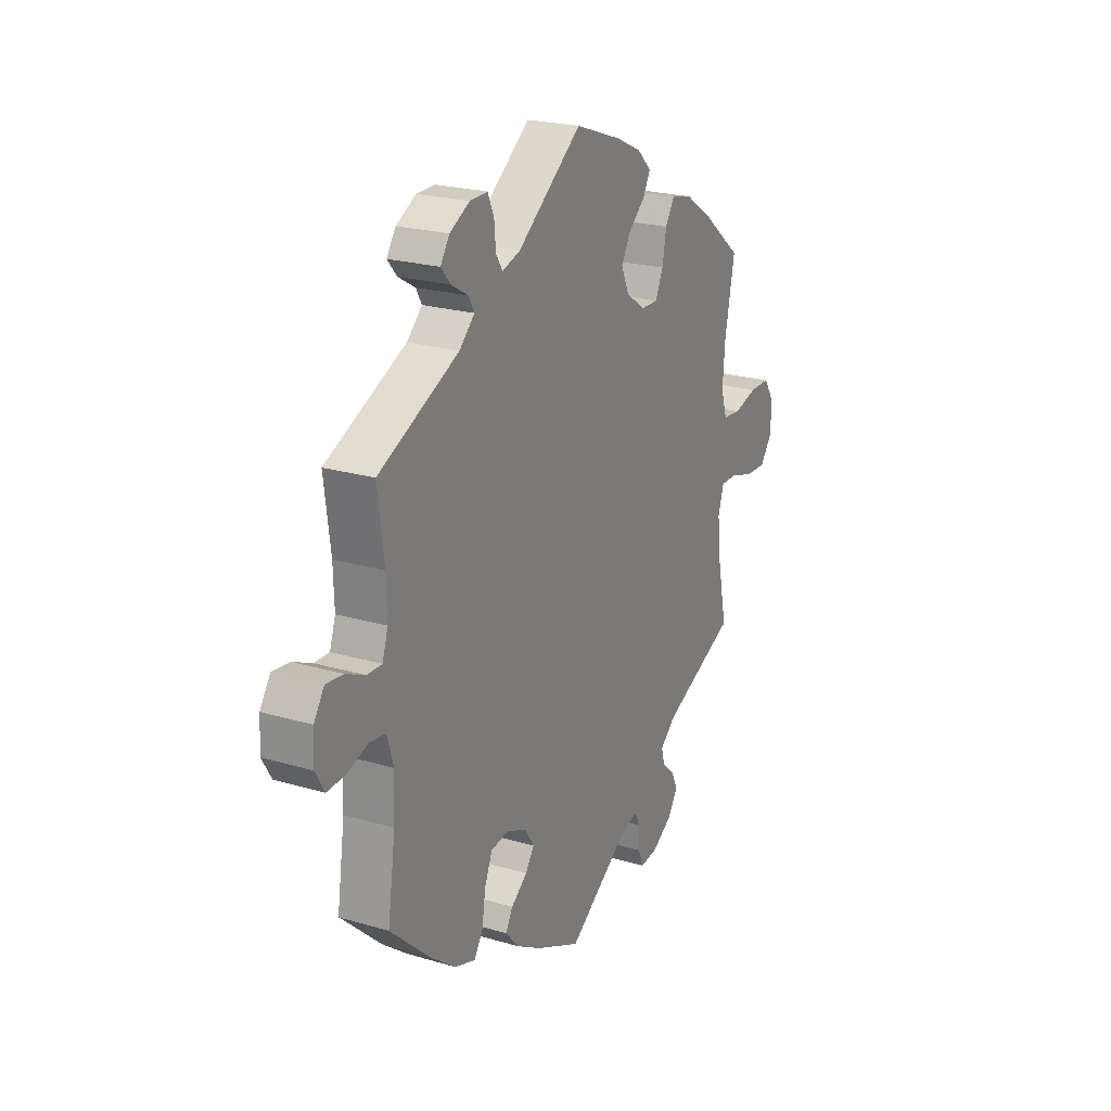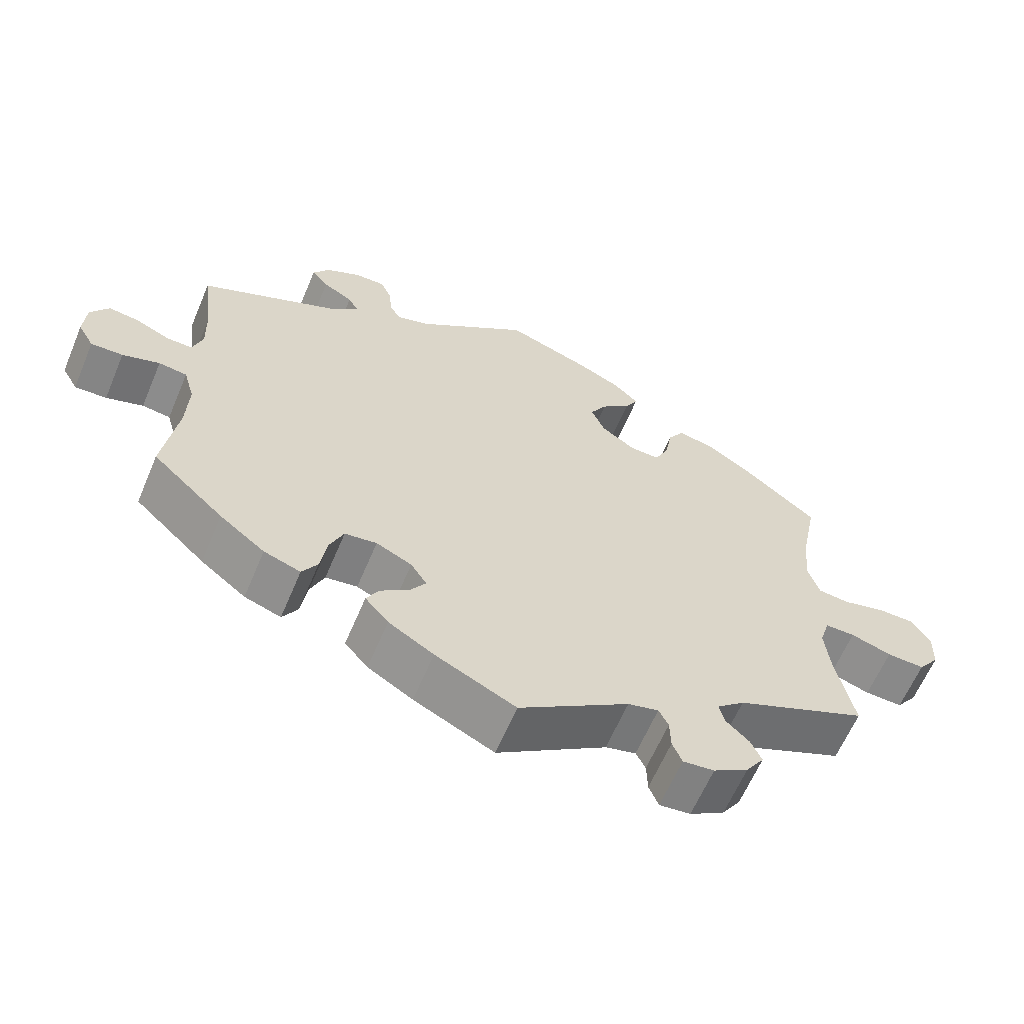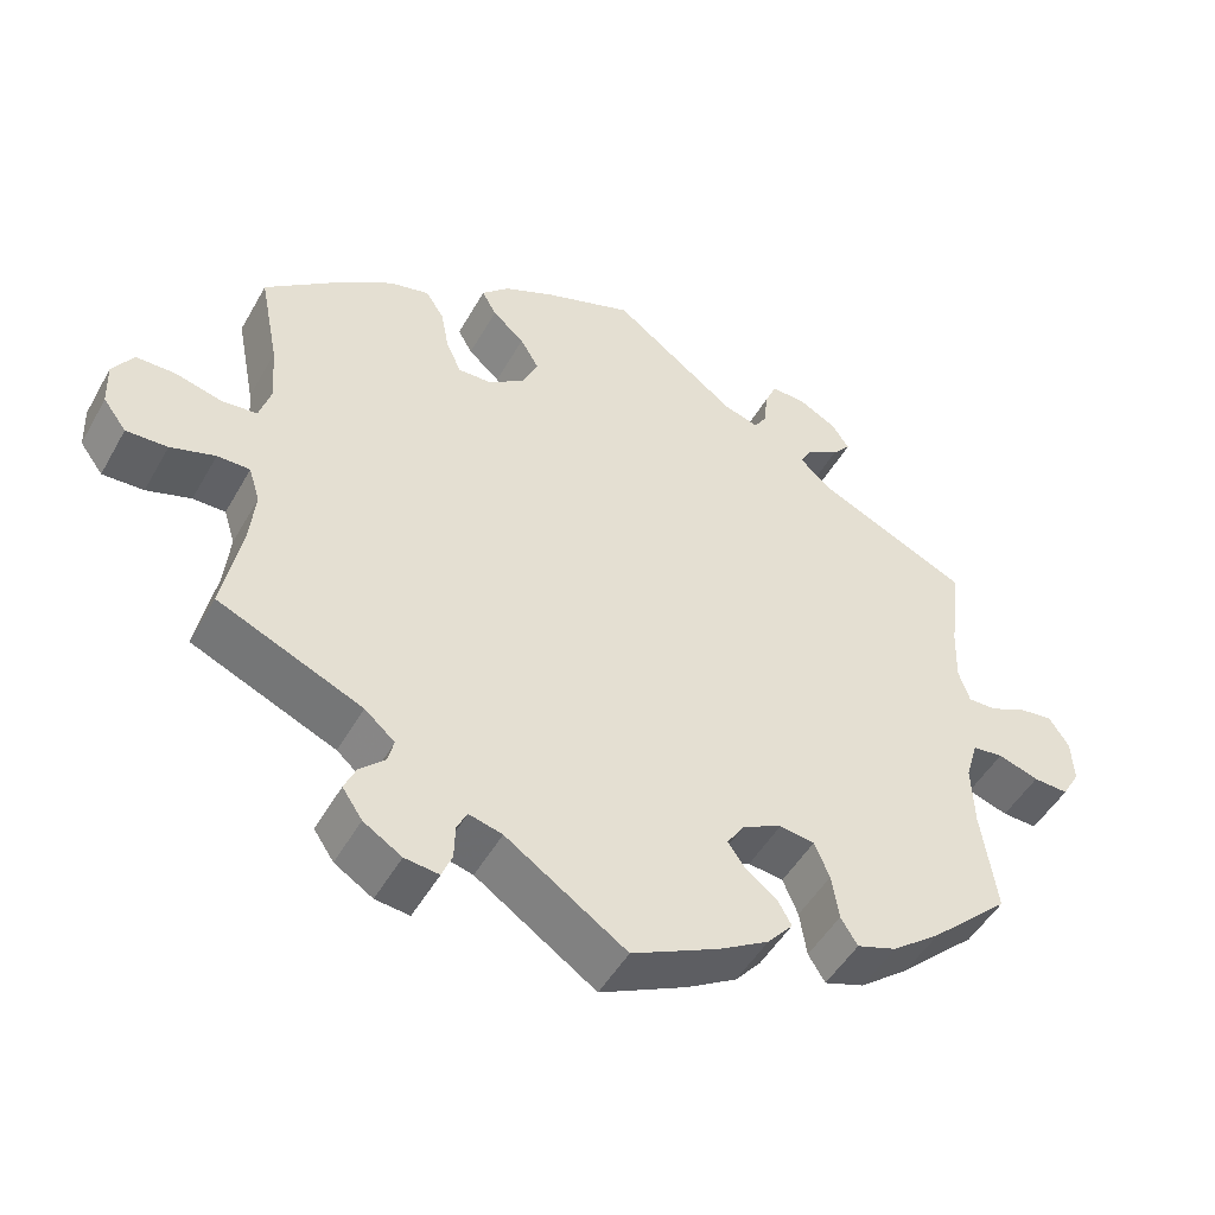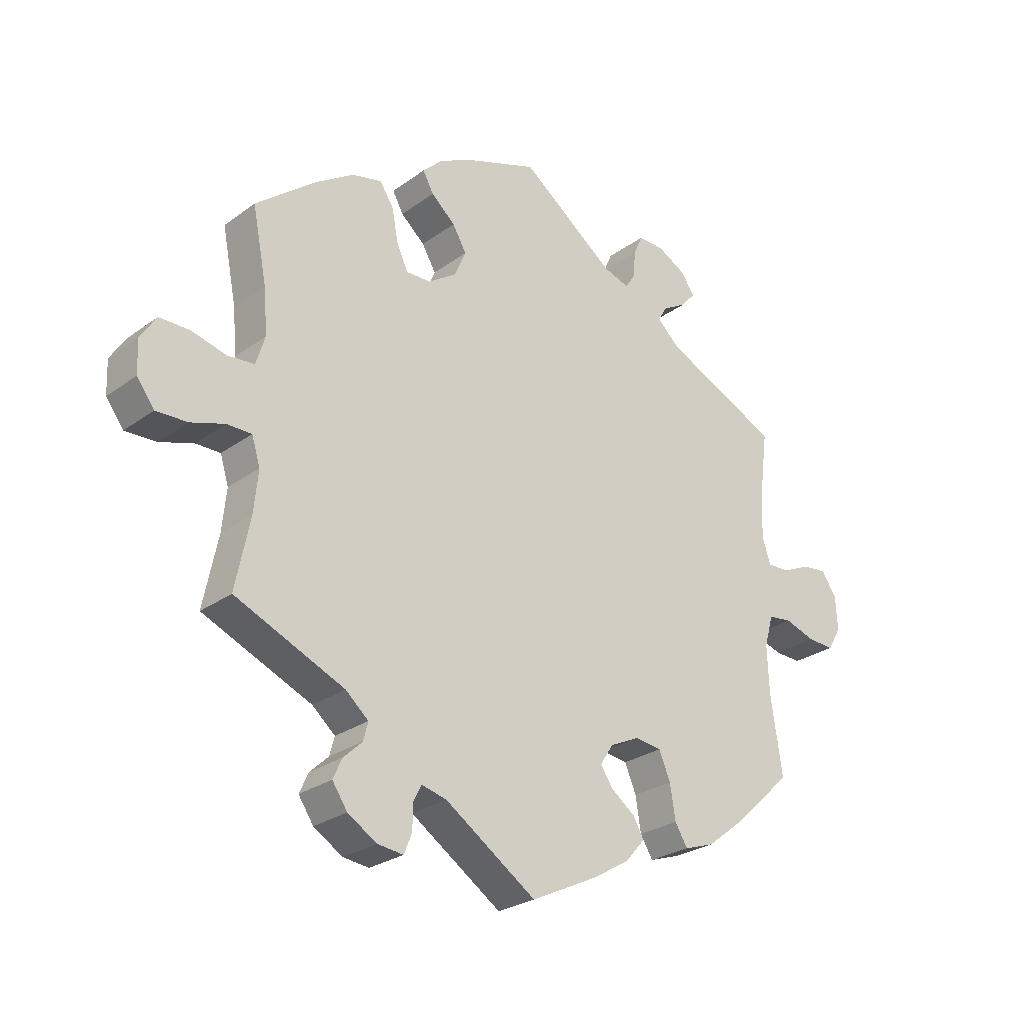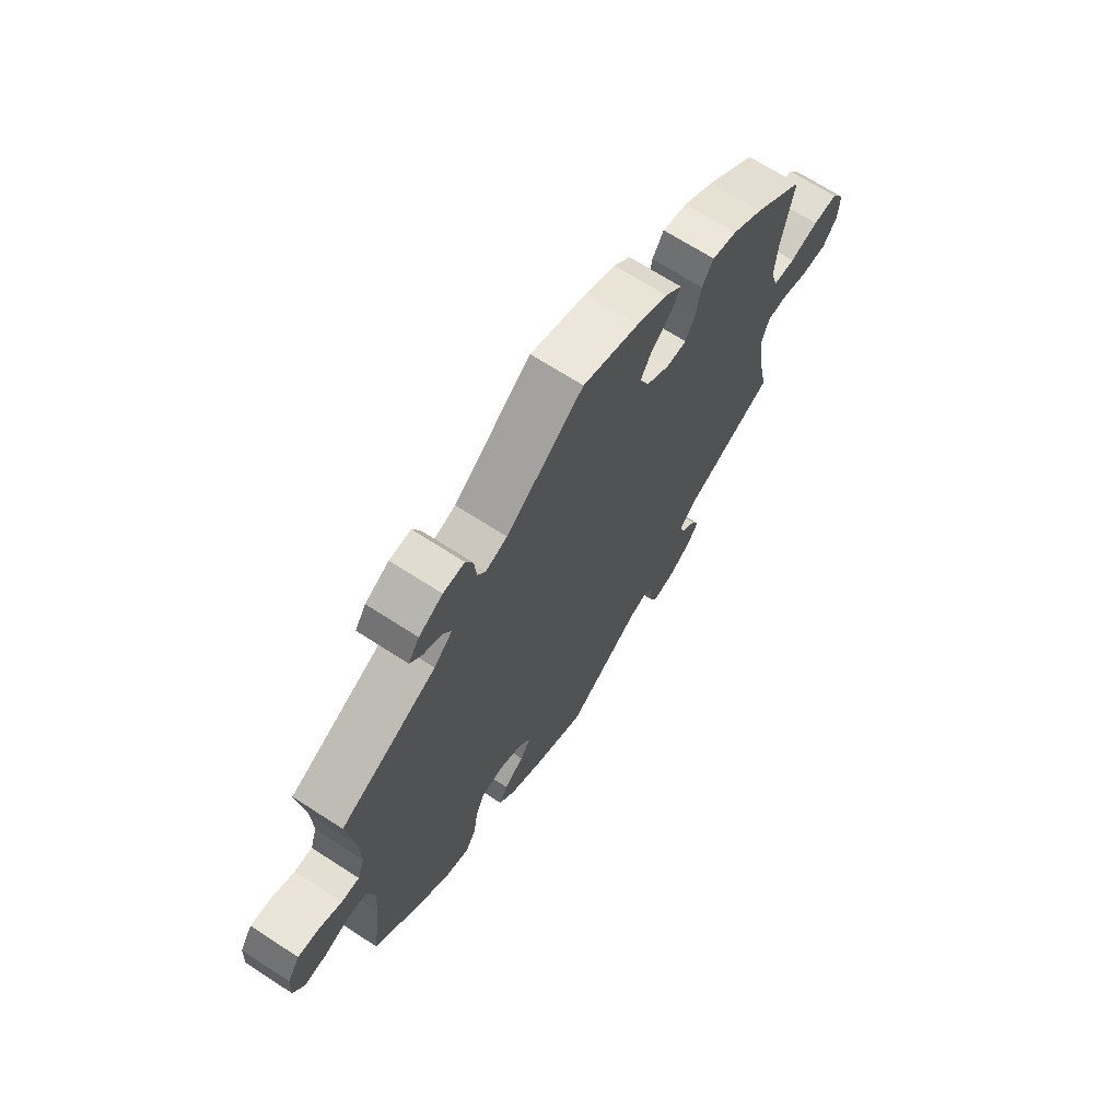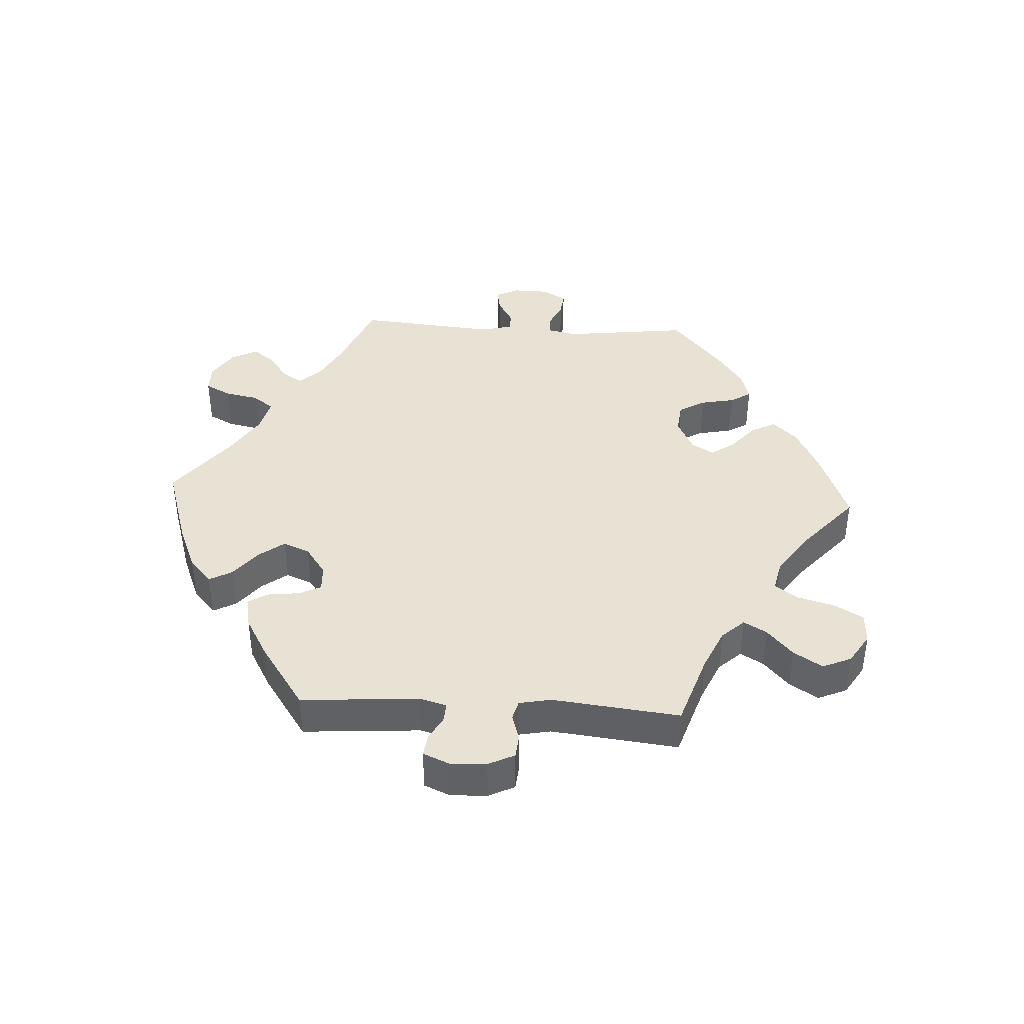
<metadata>
{"format":"obj","ext":"obj","renderer":"f3d","projection":"perspective","resolution":1024,"background":"white","views":[{"elev":22.8,"azim":116.9,"up":"+Z"},{"elev":-62.5,"azim":157.1,"up":"+Z"},{"elev":-48.8,"azim":-28.4,"up":"+Z"},{"elev":-26.5,"azim":-41.4,"up":"+Z"},{"elev":68.3,"azim":123.0,"up":"+Z"},{"elev":40.6,"azim":-146.8,"up":"+Y"}]}
</metadata>
<code>
v -0.4 0.07 0.369
v -0.337 0.07 0.41
v -0.287 0.07 0.422
v -0.264 0.07 0.386
v -0.254 0.07 0.332
v -0.235 0.07 0.291
v -0.194 0.07 0.292
v -0.147 0.07 0.324
v -0.128 0.07 0.368
v -0.151 0.07 0.408
v -0.191 0.07 0.443
v -0.209 0.07 0.476
v -0.175 0.07 0.509
v -0.113 0.07 0.538
v 0 0.07 0.578
v 0.156 0.07 0.461
v 0.2 0.07 0.447
v 0.216 0.07 0.472
v 0.22 0.07 0.517
v 0.235 0.07 0.551
v 0.278 0.07 0.55
v 0.326 0.07 0.524
v 0.348 0.07 0.491
v 0.325 0.07 0.464
v 0.284 0.07 0.44
v 0.27 0.07 0.415
v 0.307 0.07 0.38
v 0.501 0.07 0.29
v 0.486 0.07 0.173
v 0.484 0.07 0.104
v 0.498 0.07 0.062
v 0.534 0.07 0.063
v 0.58 0.07 0.084
v 0.622 0.07 0.089
v 0.647 0.07 0.051
v 0.65 0.07 -0.004
v 0.628 0.07 -0.042
v 0.584 0.07 -0.04
v 0.533 0.07 -0.023
v 0.494 0.07 -0.028
v 0.479 0.07 -0.08
v 0.482 0.07 -0.158
v 0.501 0.07 -0.288
v 0.403 0.07 -0.379
v 0.341 0.07 -0.427
v 0.291 0.07 -0.444
v 0.27 0.07 -0.41
v 0.261 0.07 -0.353
v 0.242 0.07 -0.308
v 0.198 0.07 -0.302
v 0.149 0.07 -0.325
v 0.127 0.07 -0.359
v 0.148 0.07 -0.39
v 0.188 0.07 -0.42
v 0.205 0.07 -0.451
v 0.173 0.07 -0.488
v 0.111 0.07 -0.525
v 0.001 0.07 -0.578
v -0.15 0.07 -0.476
v -0.192 0.07 -0.465
v -0.205 0.07 -0.491
v -0.206 0.07 -0.533
v -0.219 0.07 -0.565
v -0.262 0.07 -0.56
v -0.31 0.07 -0.53
v -0.335 0.07 -0.493
v -0.32 0.07 -0.46
v -0.289 0.07 -0.431
v -0.281 0.07 -0.401
v -0.319 0.07 -0.368
v -0.5 0.07 -0.289
v -0.476 0.07 -0.172
v -0.469 0.07 -0.103
v -0.483 0.07 -0.058
v -0.524 0.07 -0.058
v -0.58 0.07 -0.076
v -0.632 0.07 -0.078
v -0.661 0.07 -0.039
v -0.663 0.07 0.016
v -0.637 0.07 0.056
v -0.587 0.07 0.056
v -0.529 0.07 0.041
v -0.485 0.07 0.045
v -0.47 0.07 0.093
v -0.476 0.07 0.167
v -0.5 0.07 0.289
v -0.4 0 0.369
v -0.337 0 0.41
v -0.287 0 0.422
v -0.264 0 0.386
v -0.254 0 0.332
v -0.235 0 0.291
v -0.194 0 0.292
v -0.147 0 0.324
v -0.128 0 0.368
v -0.151 0 0.408
v -0.191 0 0.443
v -0.209 0 0.476
v -0.175 0 0.509
v -0.113 0 0.538
v 0 0 0.578
v 0.156 0 0.461
v 0.2 0 0.447
v 0.216 0 0.472
v 0.22 0 0.517
v 0.235 0 0.551
v 0.278 0 0.55
v 0.326 0 0.524
v 0.348 0 0.491
v 0.325 0 0.464
v 0.284 0 0.44
v 0.27 0 0.415
v 0.307 0 0.38
v 0.501 0 0.29
v 0.486 0 0.173
v 0.484 0 0.104
v 0.498 0 0.062
v 0.534 0 0.063
v 0.58 0 0.084
v 0.622 0 0.089
v 0.647 0 0.051
v 0.65 0 -0.004
v 0.628 0 -0.042
v 0.584 0 -0.04
v 0.533 0 -0.023
v 0.494 0 -0.028
v 0.479 0 -0.08
v 0.482 0 -0.158
v 0.501 0 -0.288
v 0.403 0 -0.379
v 0.341 0 -0.427
v 0.291 0 -0.444
v 0.27 0 -0.41
v 0.261 0 -0.353
v 0.242 0 -0.308
v 0.198 0 -0.302
v 0.149 0 -0.325
v 0.127 0 -0.359
v 0.148 0 -0.39
v 0.188 0 -0.42
v 0.205 0 -0.451
v 0.173 0 -0.488
v 0.111 0 -0.525
v 0.001 0 -0.578
v -0.15 0 -0.476
v -0.192 0 -0.465
v -0.205 0 -0.491
v -0.206 0 -0.533
v -0.219 0 -0.565
v -0.262 0 -0.56
v -0.31 0 -0.53
v -0.335 0 -0.493
v -0.32 0 -0.46
v -0.289 0 -0.431
v -0.281 0 -0.401
v -0.319 0 -0.368
v -0.5 0 -0.289
v -0.476 0 -0.172
v -0.469 0 -0.103
v -0.483 0 -0.058
v -0.524 0 -0.058
v -0.58 0 -0.076
v -0.632 0 -0.078
v -0.661 0 -0.039
v -0.663 0 0.016
v -0.637 0 0.056
v -0.587 0 0.056
v -0.529 0 0.041
v -0.485 0 0.045
v -0.47 0 0.093
v -0.476 0 0.167
v -0.5 0 0.289
f 85 86 1 2
f 84 85 2 3
f 83 84 3 4
f 79 80 81 82
f 79 82 83
f 78 79 83
f 75 76 77 78
f 74 75 78 83
f 73 74 83 4
f 70 71 72
f 69 70 72 73
f 65 66 67 68
f 65 68 69
f 64 65 69
f 61 62 63 64
f 60 61 64 69
f 59 60 69 73
f 53 54 55 56
f 52 53 56 57
f 45 46 47 48
f 45 48 49
f 42 43 44 45
f 41 42 45 49
f 40 41 49 50
f 36 37 38 39
f 36 39 40
f 35 36 40
f 32 33 34 35
f 31 32 35 40
f 30 31 40 50
f 27 28 29
f 26 27 29 30
f 22 23 24 25
f 22 25 26
f 21 22 26
f 18 19 20 21
f 17 18 21 26
f 16 17 26 30
f 10 11 12 13
f 9 10 13 14
f 59 73 4 5
f 52 57 58 59
f 51 52 59
f 16 30 50 51
f 9 14 15 16
f 8 9 16 51
f 7 8 51 59
f 59 5 6
f 6 7 59
f 88 87 172 171
f 89 88 171 170
f 90 89 170 169
f 168 167 166 165
f 169 168 165
f 169 165 164
f 164 163 162 161
f 169 164 161 160
f 90 169 160 159
f 158 157 156
f 159 158 156 155
f 154 153 152 151
f 155 154 151
f 155 151 150
f 150 149 148 147
f 155 150 147 146
f 159 155 146 145
f 142 141 140 139
f 143 142 139 138
f 134 133 132 131
f 135 134 131
f 131 130 129 128
f 135 131 128 127
f 136 135 127 126
f 125 124 123 122
f 126 125 122
f 126 122 121
f 121 120 119 118
f 126 121 118 117
f 136 126 117 116
f 115 114 113
f 116 115 113 112
f 111 110 109 108
f 112 111 108
f 112 108 107
f 107 106 105 104
f 112 107 104 103
f 116 112 103 102
f 99 98 97 96
f 100 99 96 95
f 91 90 159 145
f 145 144 143 138
f 145 138 137
f 137 136 116 102
f 102 101 100 95
f 137 102 95 94
f 145 137 94 93
f 92 91 145
f 145 93 92
f 1 87 88 2
f 2 88 89 3
f 3 89 90 4
f 4 90 91 5
f 5 91 92 6
f 6 92 93 7
f 7 93 94 8
f 8 94 95 9
f 9 95 96 10
f 10 96 97 11
f 11 97 98 12
f 12 98 99 13
f 13 99 100 14
f 14 100 101 15
f 15 101 102 16
f 16 102 103 17
f 17 103 104 18
f 18 104 105 19
f 19 105 106 20
f 20 106 107 21
f 21 107 108 22
f 22 108 109 23
f 23 109 110 24
f 24 110 111 25
f 25 111 112 26
f 26 112 113 27
f 27 113 114 28
f 28 114 115 29
f 29 115 116 30
f 30 116 117 31
f 31 117 118 32
f 32 118 119 33
f 33 119 120 34
f 34 120 121 35
f 35 121 122 36
f 36 122 123 37
f 37 123 124 38
f 38 124 125 39
f 39 125 126 40
f 40 126 127 41
f 41 127 128 42
f 42 128 129 43
f 43 129 130 44
f 44 130 131 45
f 45 131 132 46
f 46 132 133 47
f 47 133 134 48
f 48 134 135 49
f 49 135 136 50
f 50 136 137 51
f 51 137 138 52
f 52 138 139 53
f 53 139 140 54
f 54 140 141 55
f 55 141 142 56
f 56 142 143 57
f 57 143 144 58
f 58 144 145 59
f 59 145 146 60
f 60 146 147 61
f 61 147 148 62
f 62 148 149 63
f 63 149 150 64
f 64 150 151 65
f 65 151 152 66
f 66 152 153 67
f 67 153 154 68
f 68 154 155 69
f 69 155 156 70
f 70 156 157 71
f 71 157 158 72
f 72 158 159 73
f 73 159 160 74
f 74 160 161 75
f 75 161 162 76
f 76 162 163 77
f 77 163 164 78
f 78 164 165 79
f 79 165 166 80
f 80 166 167 81
f 81 167 168 82
f 82 168 169 83
f 83 169 170 84
f 84 170 171 85
f 85 171 172 86
f 86 172 87 1

</code>
